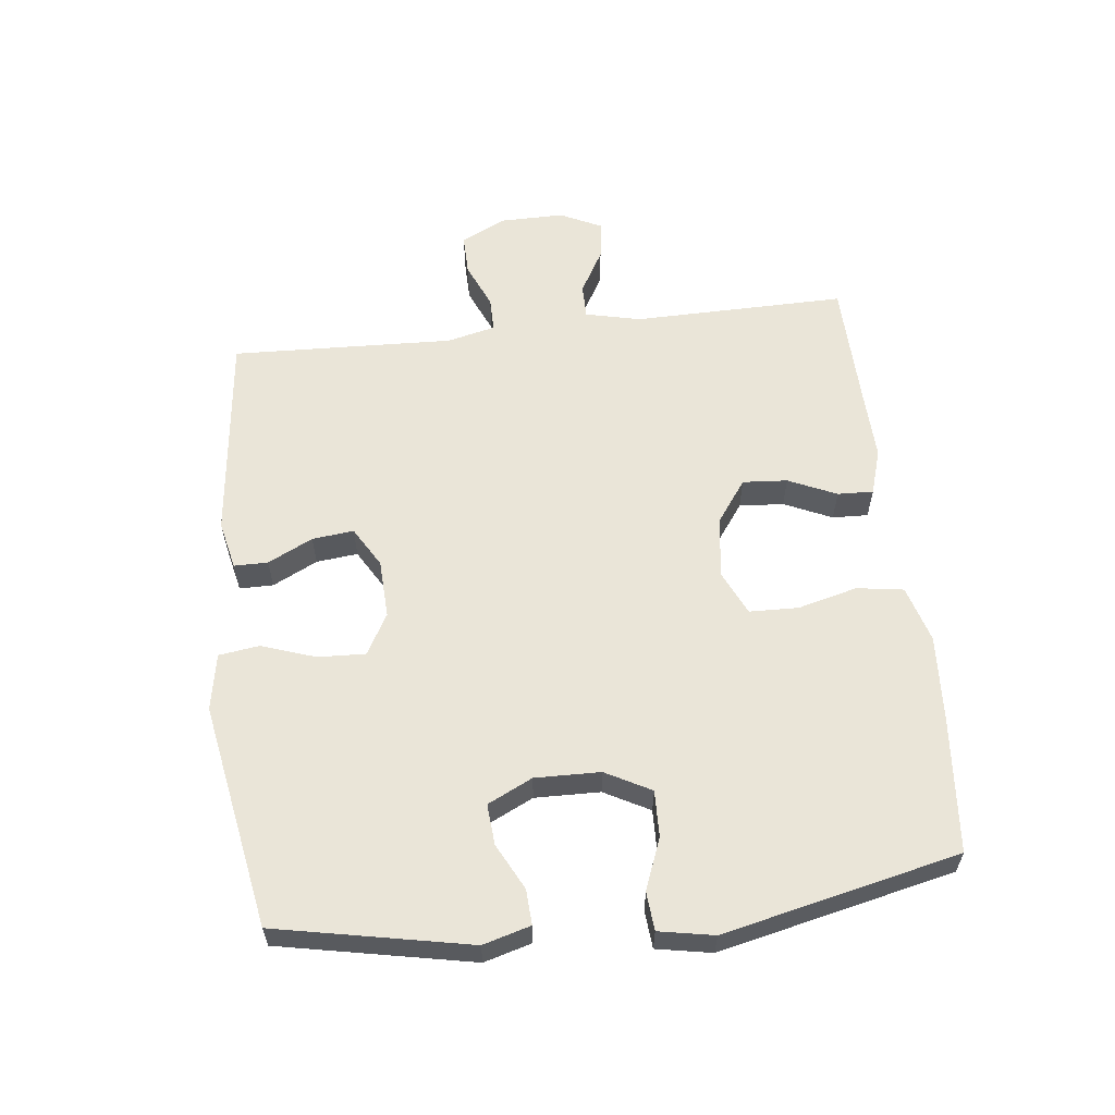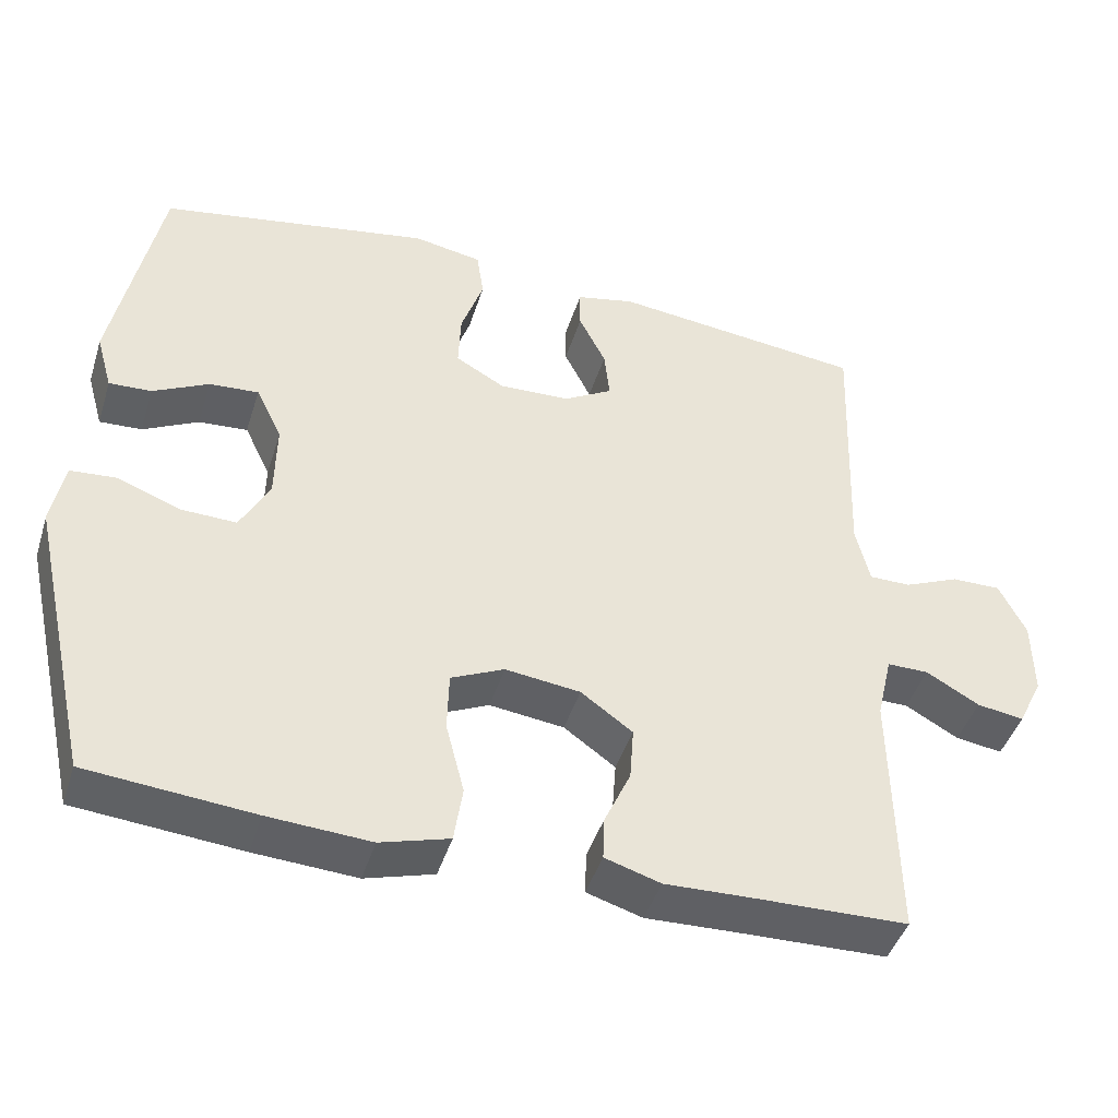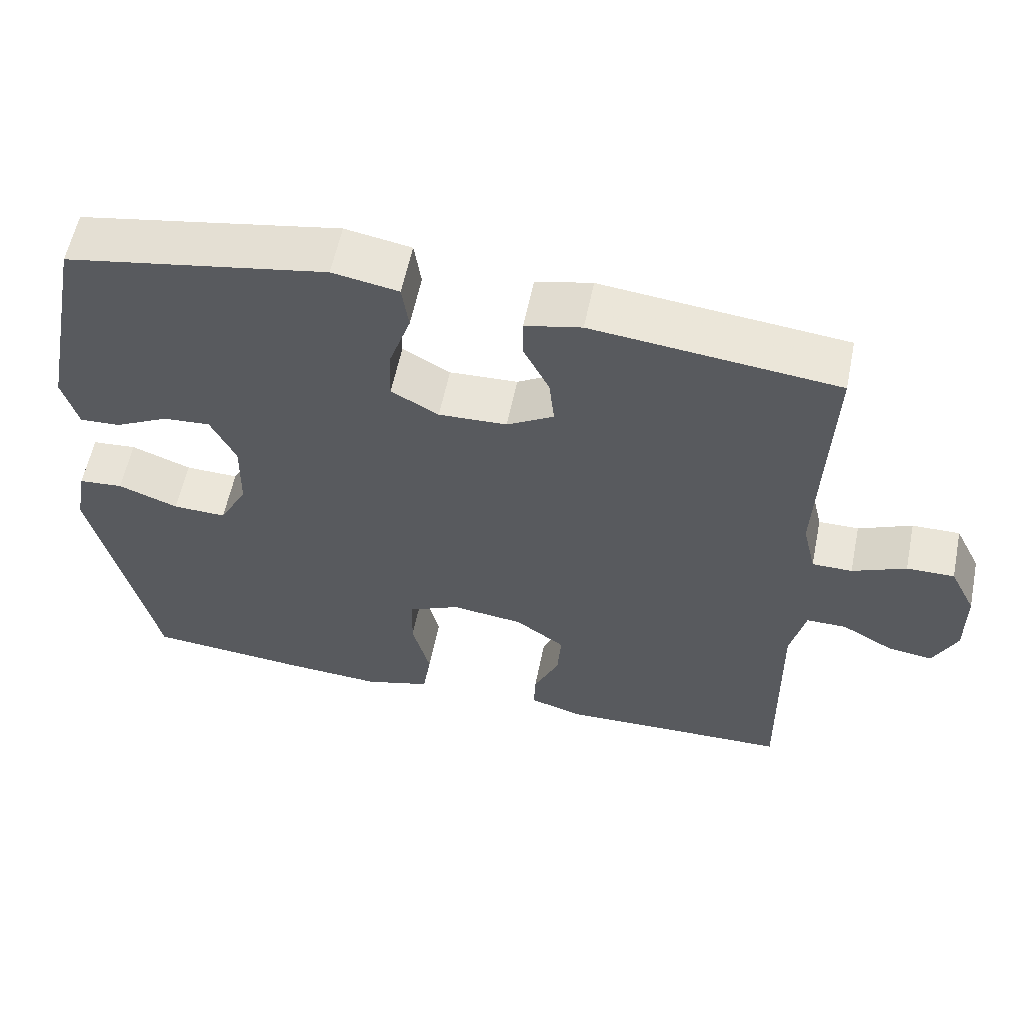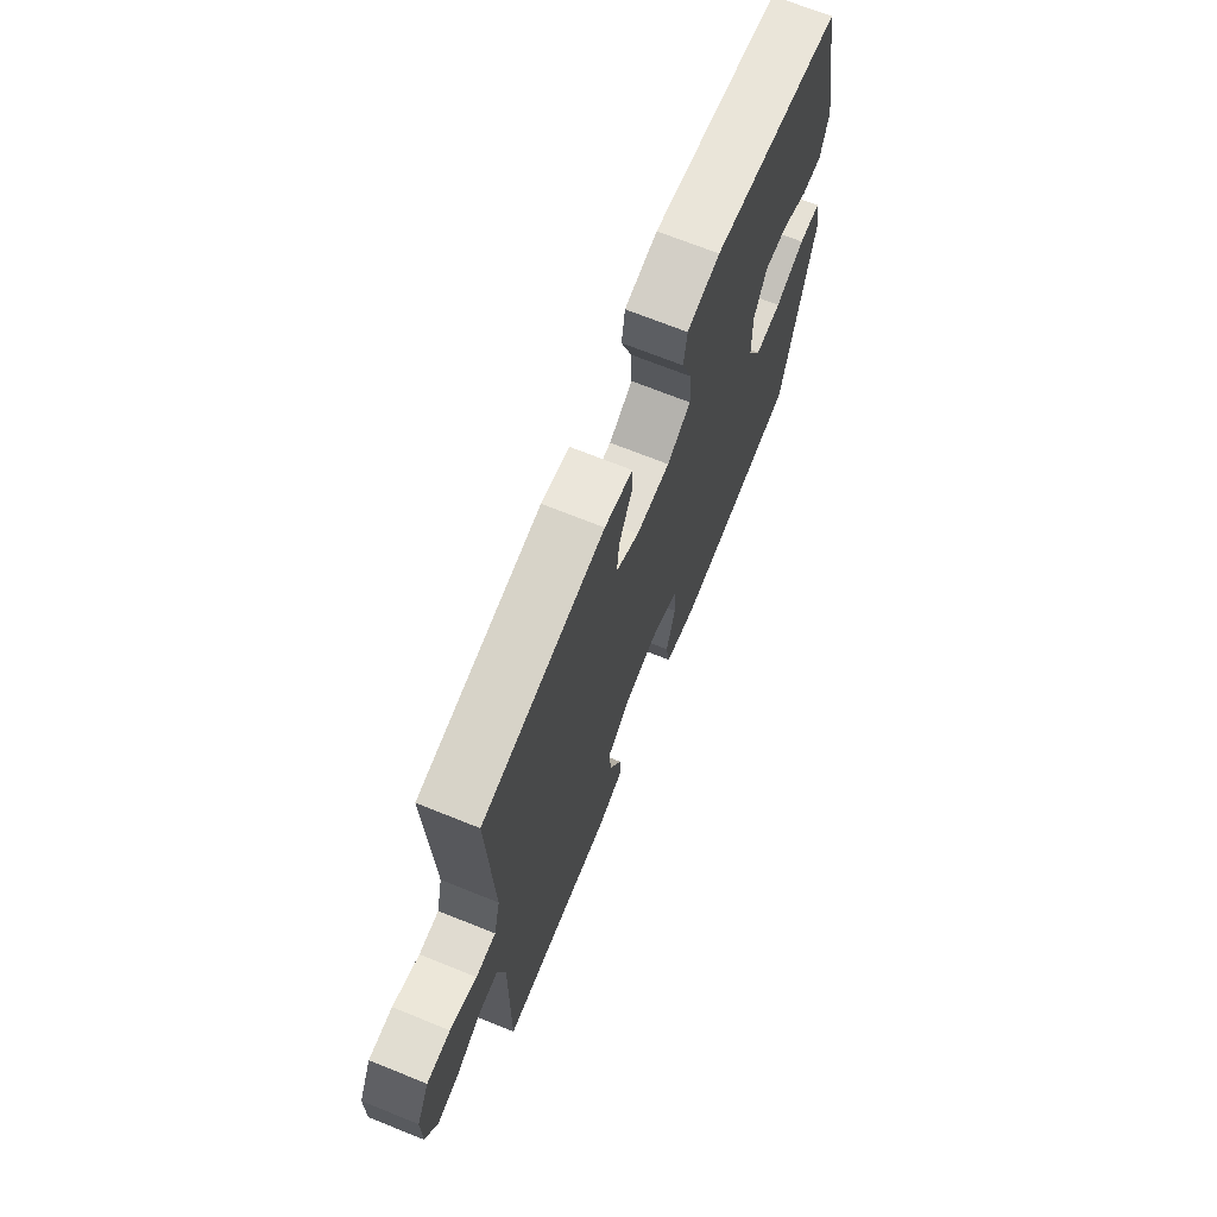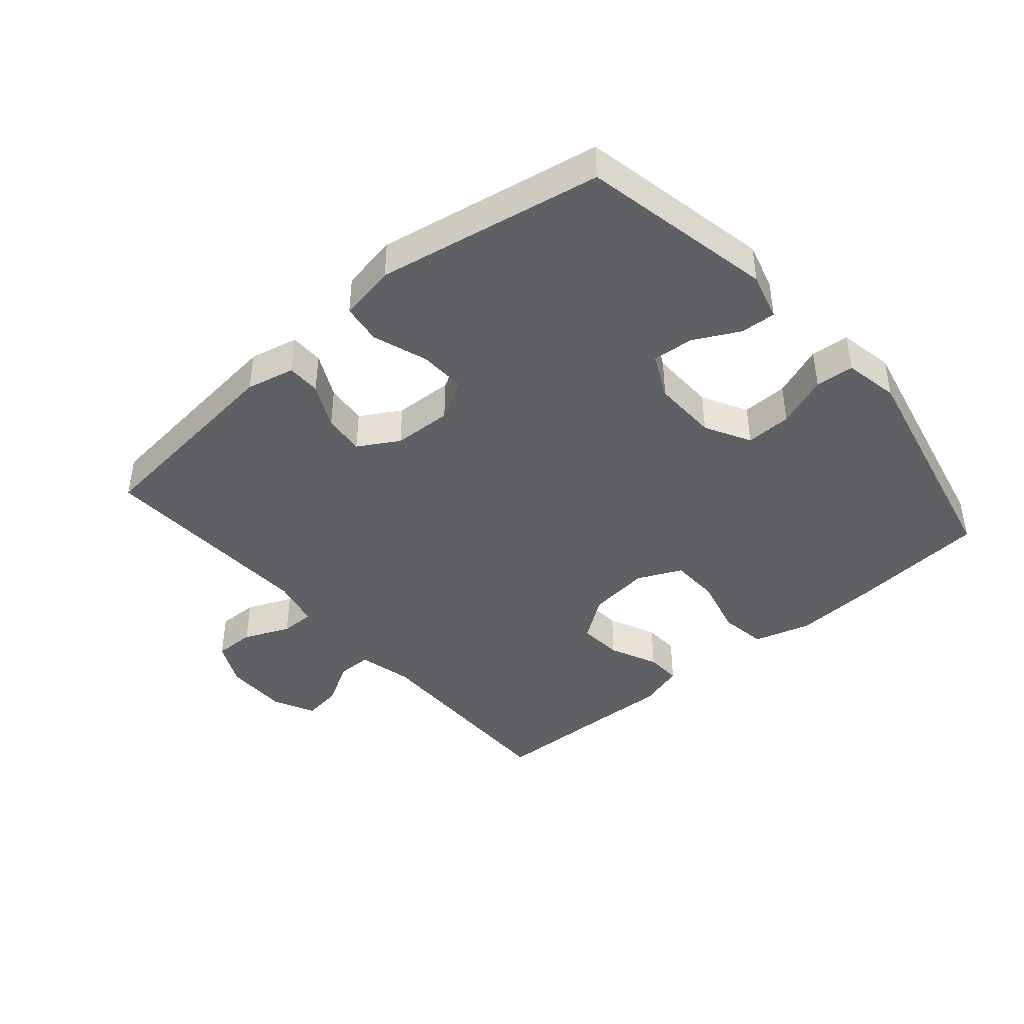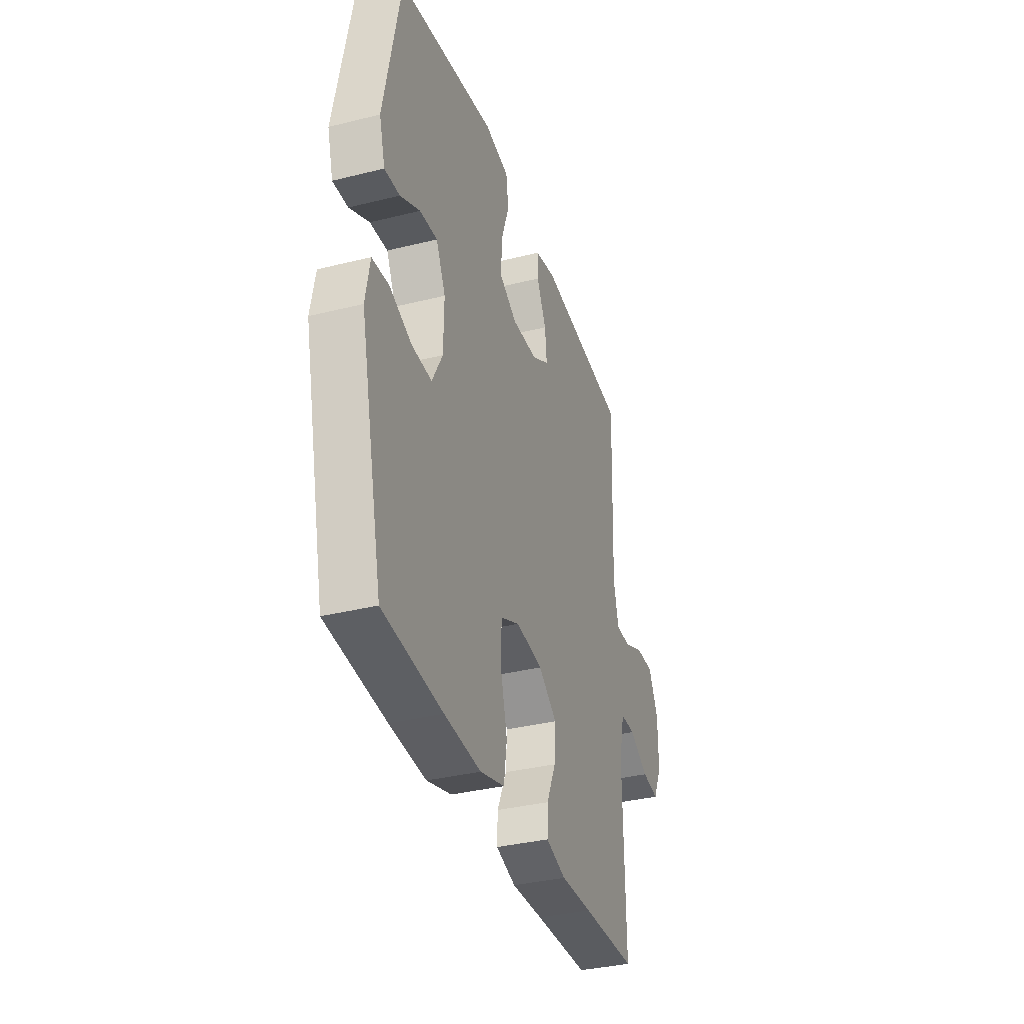
<metadata>
{"format":"obj","ext":"obj","renderer":"f3d","projection":"perspective","resolution":1024,"background":"white","views":[{"elev":59.2,"azim":83.5,"up":"+Y"},{"elev":-44.3,"azim":162.9,"up":"+Z"},{"elev":58.3,"azim":-168.5,"up":"+Z"},{"elev":69.8,"azim":-68.1,"up":"+Z"},{"elev":-42.4,"azim":40.8,"up":"+Y"},{"elev":-35.2,"azim":108.3,"up":"+Z"}]}
</metadata>
<code>
v 0.5 0.07 0.5
v 0.56 0.07 0.198
v 0.539 0.07 0.124
v 0.484 0.07 0.127
v 0.412 0.07 0.164
v 0.348 0.07 0.169
v 0.314 0.07 0.099
v 0.316 0.07 -0.003
v 0.354 0.07 -0.074
v 0.426 0.07 -0.072
v 0.507 0.07 -0.041
v 0.567 0.07 -0.046
v 0.583 0.07 -0.132
v 0.5 0.07 -0.5
v 0.285 0.07 -0.519
v 0.153 0.07 -0.527
v 0.064 0.07 -0.501
v 0.053 0.07 -0.428
v 0.077 0.07 -0.335
v 0.075 0.07 -0.258
v 0.006 0.07 -0.226
v -0.091 0.07 -0.238
v -0.158 0.07 -0.286
v -0.153 0.07 -0.356
v -0.119 0.07 -0.431
v -0.117 0.07 -0.487
v -0.189 0.07 -0.509
v -0.303 0.07 -0.505
v -0.5 0.07 -0.5
v -0.495 0.07 -0.166
v -0.515 0.07 -0.08
v -0.569 0.07 -0.08
v -0.638 0.07 -0.119
v -0.699 0.07 -0.128
v -0.731 0.07 -0.062
v -0.73 0.07 0.038
v -0.695 0.07 0.108
v -0.631 0.07 0.107
v -0.559 0.07 0.076
v -0.505 0.07 0.076
v -0.487 0.07 0.152
v -0.5 0.07 0.5
v -0.171 0.07 0.536
v -0.095 0.07 0.519
v -0.095 0.07 0.466
v -0.13 0.07 0.396
v -0.137 0.07 0.331
v -0.074 0.07 0.294
v 0.018 0.07 0.29
v 0.082 0.07 0.326
v 0.079 0.07 0.4
v 0.05 0.07 0.485
v 0.059 0.07 0.548
v 0.148 0.07 0.564
v 0.5 0 0.5
v 0.56 0 0.198
v 0.539 0 0.124
v 0.484 0 0.127
v 0.412 0 0.164
v 0.348 0 0.169
v 0.314 0 0.099
v 0.316 0 -0.003
v 0.354 0 -0.074
v 0.426 0 -0.072
v 0.507 0 -0.041
v 0.567 0 -0.046
v 0.583 0 -0.132
v 0.5 0 -0.5
v 0.285 0 -0.519
v 0.153 0 -0.527
v 0.064 0 -0.501
v 0.053 0 -0.428
v 0.077 0 -0.335
v 0.075 0 -0.258
v 0.006 0 -0.226
v -0.091 0 -0.238
v -0.158 0 -0.286
v -0.153 0 -0.356
v -0.119 0 -0.431
v -0.117 0 -0.487
v -0.189 0 -0.509
v -0.303 0 -0.505
v -0.5 0 -0.5
v -0.495 0 -0.166
v -0.515 0 -0.08
v -0.569 0 -0.08
v -0.638 0 -0.119
v -0.699 0 -0.128
v -0.731 0 -0.062
v -0.73 0 0.038
v -0.695 0 0.108
v -0.631 0 0.107
v -0.559 0 0.076
v -0.505 0 0.076
v -0.487 0 0.152
v -0.5 0 0.5
v -0.171 0 0.536
v -0.095 0 0.519
v -0.095 0 0.466
v -0.13 0 0.396
v -0.137 0 0.331
v -0.074 0 0.294
v 0.018 0 0.29
v 0.082 0 0.326
v 0.079 0 0.4
v 0.05 0 0.485
v 0.059 0 0.548
v 0.148 0 0.564
f 3 4 5
f 2 3 5
f 1 2 5
f 54 1 5
f 53 54 5
f 52 53 5
f 51 52 5
f 50 51 5 6
f 49 50 6 7
f 48 49 7 8
f 47 48 8 9
f 44 45 46
f 43 44 46
f 42 43 46
f 41 42 46
f 40 41 46 47
f 37 38 39
f 36 37 39
f 35 36 39
f 34 35 39
f 33 34 39
f 32 33 39
f 31 32 39 40
f 40 47 9
f 31 40 9
f 30 31 9
f 26 27 28
f 25 26 28
f 24 25 28
f 28 29 30
f 24 28 30
f 23 24 30
f 17 18 19
f 16 17 19
f 15 16 19
f 14 15 19
f 13 14 19
f 12 13 19
f 11 12 19
f 10 11 19
f 10 19 20
f 9 10 20 21
f 22 23 30
f 9 21 22 30
f 59 58 57
f 59 57 56
f 59 56 55
f 59 55 108
f 59 108 107
f 59 107 106
f 59 106 105
f 60 59 105 104
f 61 60 104 103
f 62 61 103 102
f 63 62 102 101
f 100 99 98
f 100 98 97
f 100 97 96
f 100 96 95
f 101 100 95 94
f 93 92 91
f 93 91 90
f 93 90 89
f 93 89 88
f 93 88 87
f 93 87 86
f 94 93 86 85
f 63 101 94
f 63 94 85
f 63 85 84
f 82 81 80
f 82 80 79
f 82 79 78
f 84 83 82
f 84 82 78
f 84 78 77
f 73 72 71
f 73 71 70
f 73 70 69
f 73 69 68
f 73 68 67
f 73 67 66
f 73 66 65
f 73 65 64
f 74 73 64
f 75 74 64 63
f 84 77 76
f 84 76 75 63
f 1 55 56 2
f 2 56 57 3
f 3 57 58 4
f 4 58 59 5
f 5 59 60 6
f 6 60 61 7
f 7 61 62 8
f 8 62 63 9
f 9 63 64 10
f 10 64 65 11
f 11 65 66 12
f 12 66 67 13
f 13 67 68 14
f 14 68 69 15
f 15 69 70 16
f 16 70 71 17
f 17 71 72 18
f 18 72 73 19
f 19 73 74 20
f 20 74 75 21
f 21 75 76 22
f 22 76 77 23
f 23 77 78 24
f 24 78 79 25
f 25 79 80 26
f 26 80 81 27
f 27 81 82 28
f 28 82 83 29
f 29 83 84 30
f 30 84 85 31
f 31 85 86 32
f 32 86 87 33
f 33 87 88 34
f 34 88 89 35
f 35 89 90 36
f 36 90 91 37
f 37 91 92 38
f 38 92 93 39
f 39 93 94 40
f 40 94 95 41
f 41 95 96 42
f 42 96 97 43
f 43 97 98 44
f 44 98 99 45
f 45 99 100 46
f 46 100 101 47
f 47 101 102 48
f 48 102 103 49
f 49 103 104 50
f 50 104 105 51
f 51 105 106 52
f 52 106 107 53
f 53 107 108 54
f 54 108 55 1

</code>
